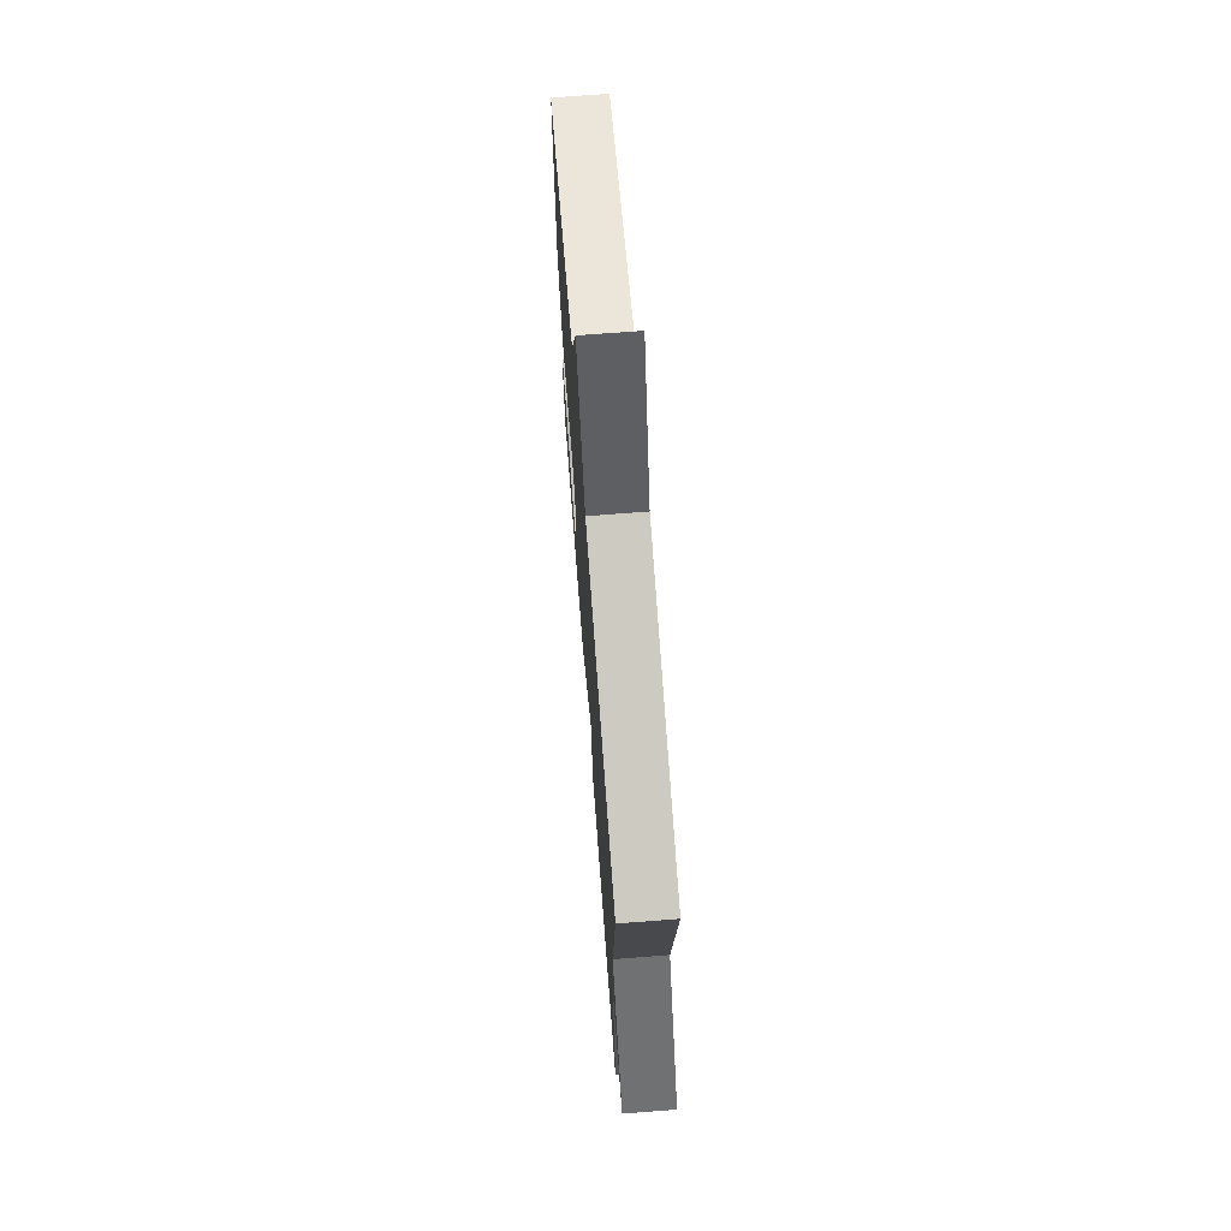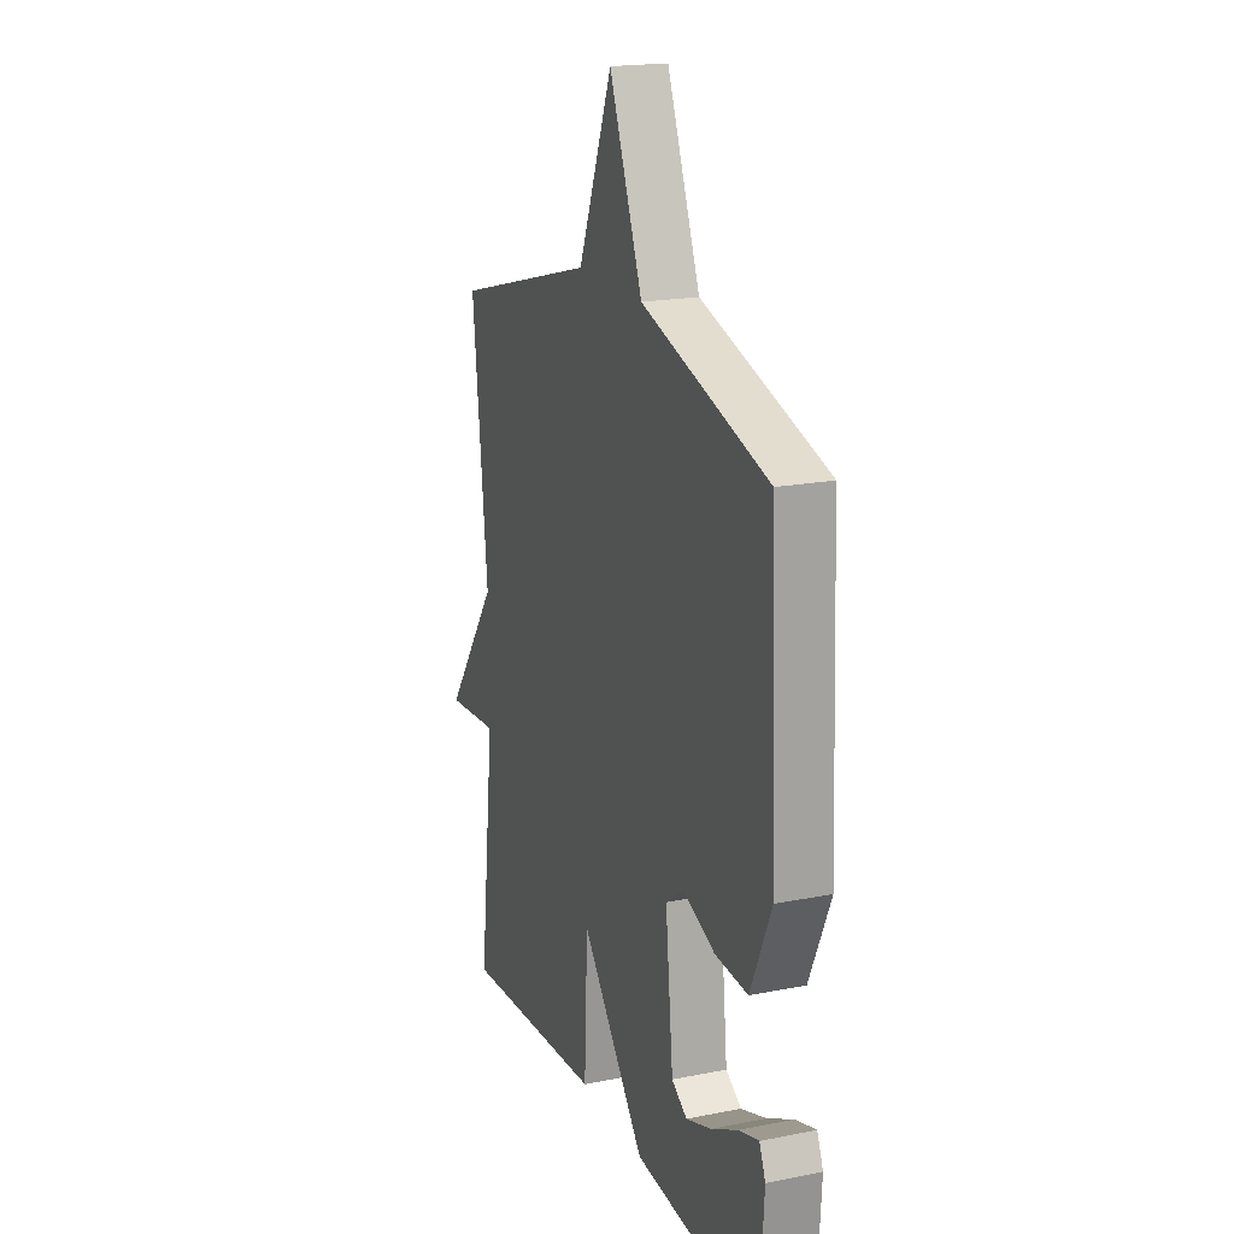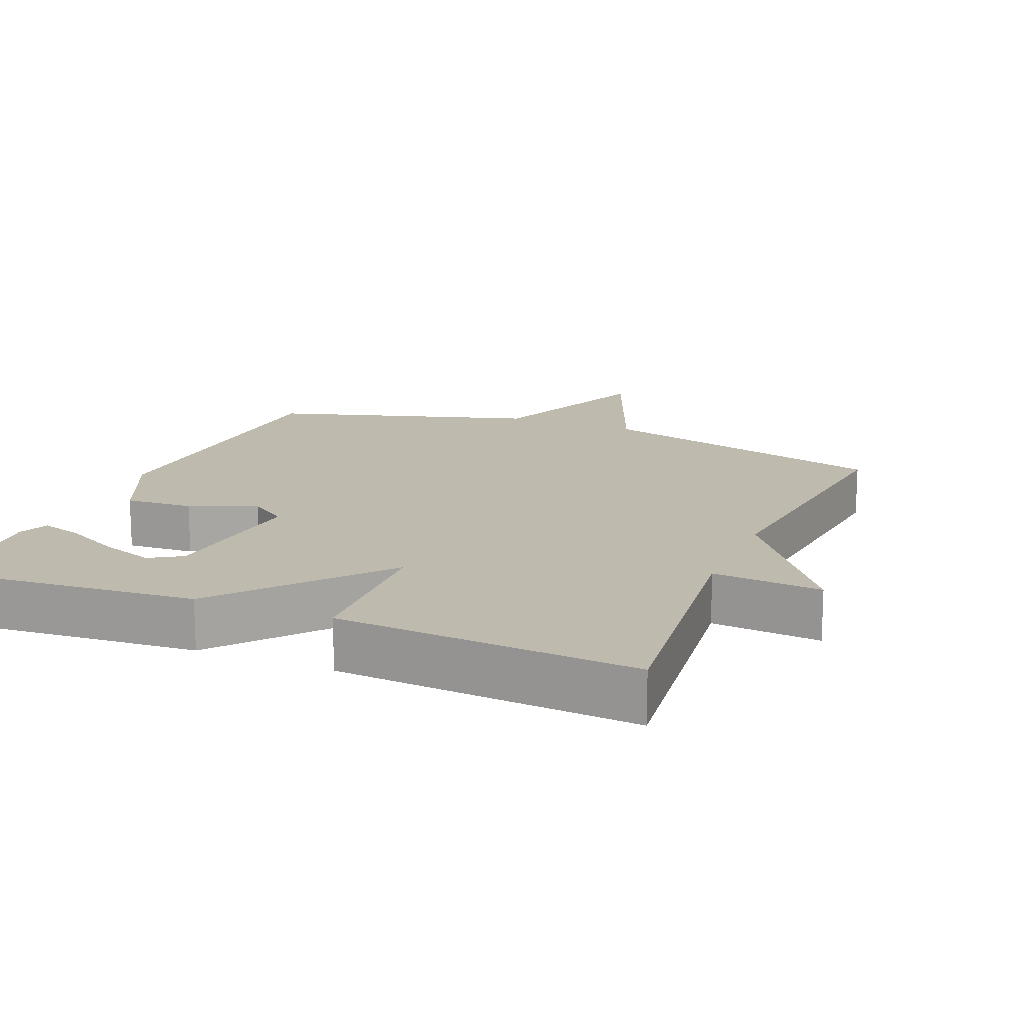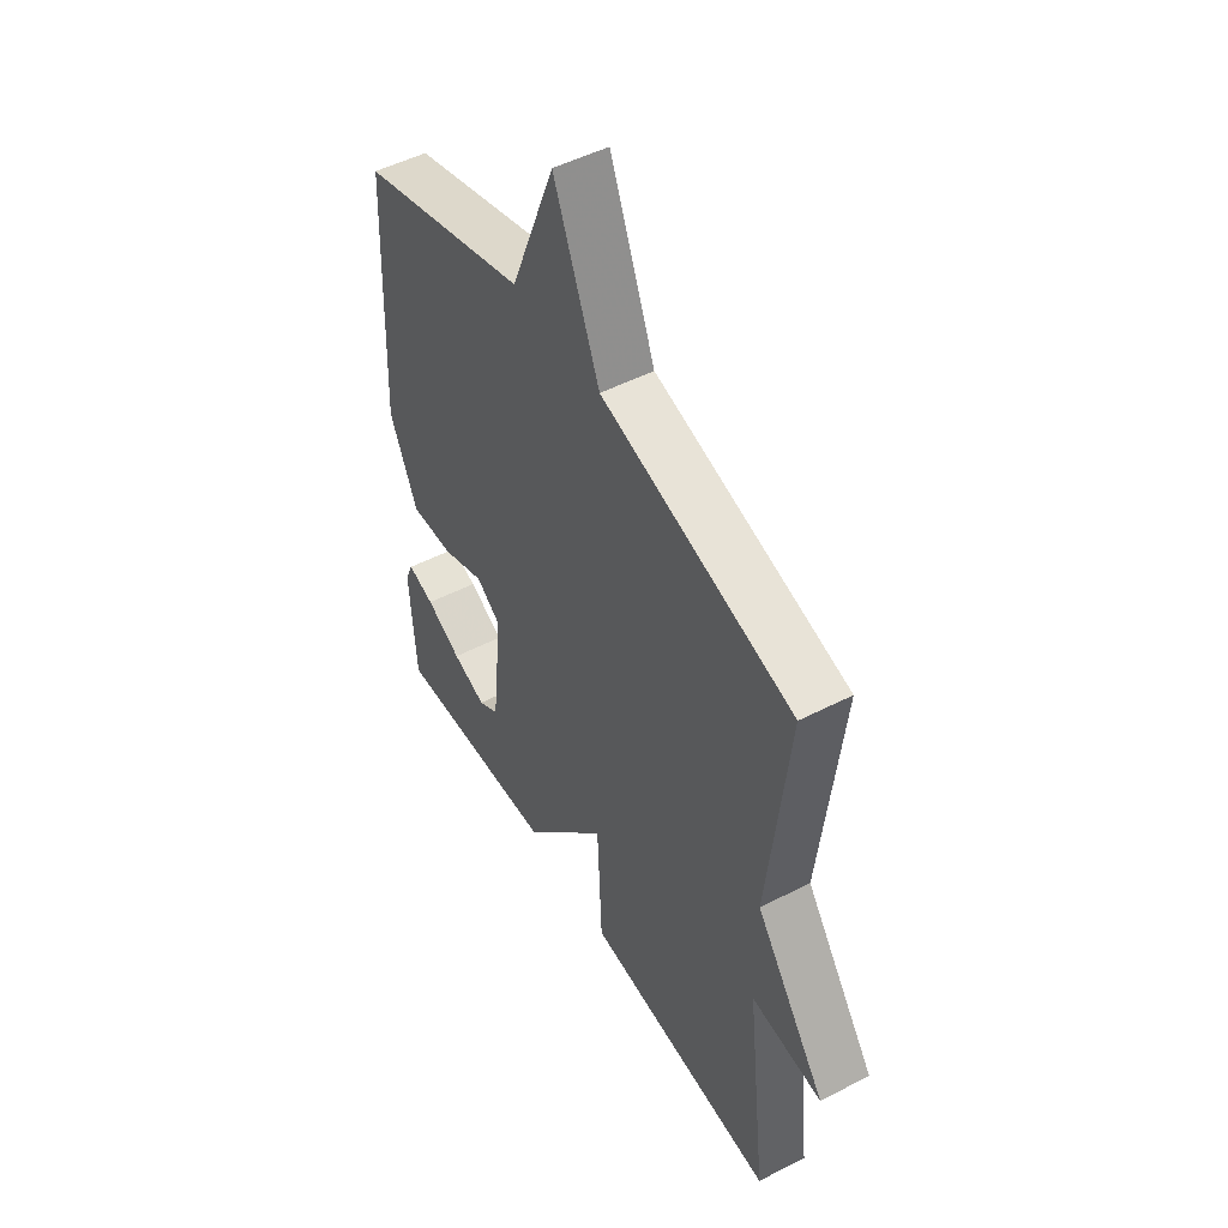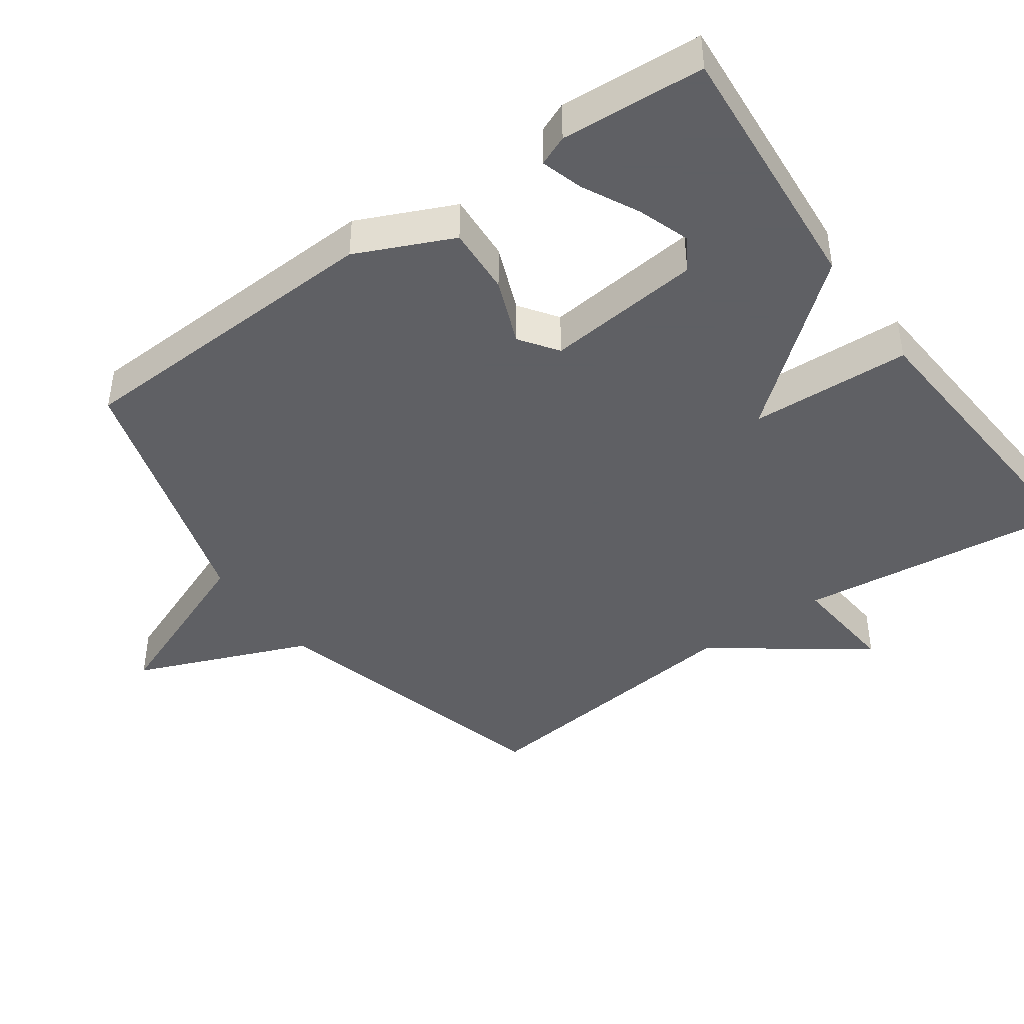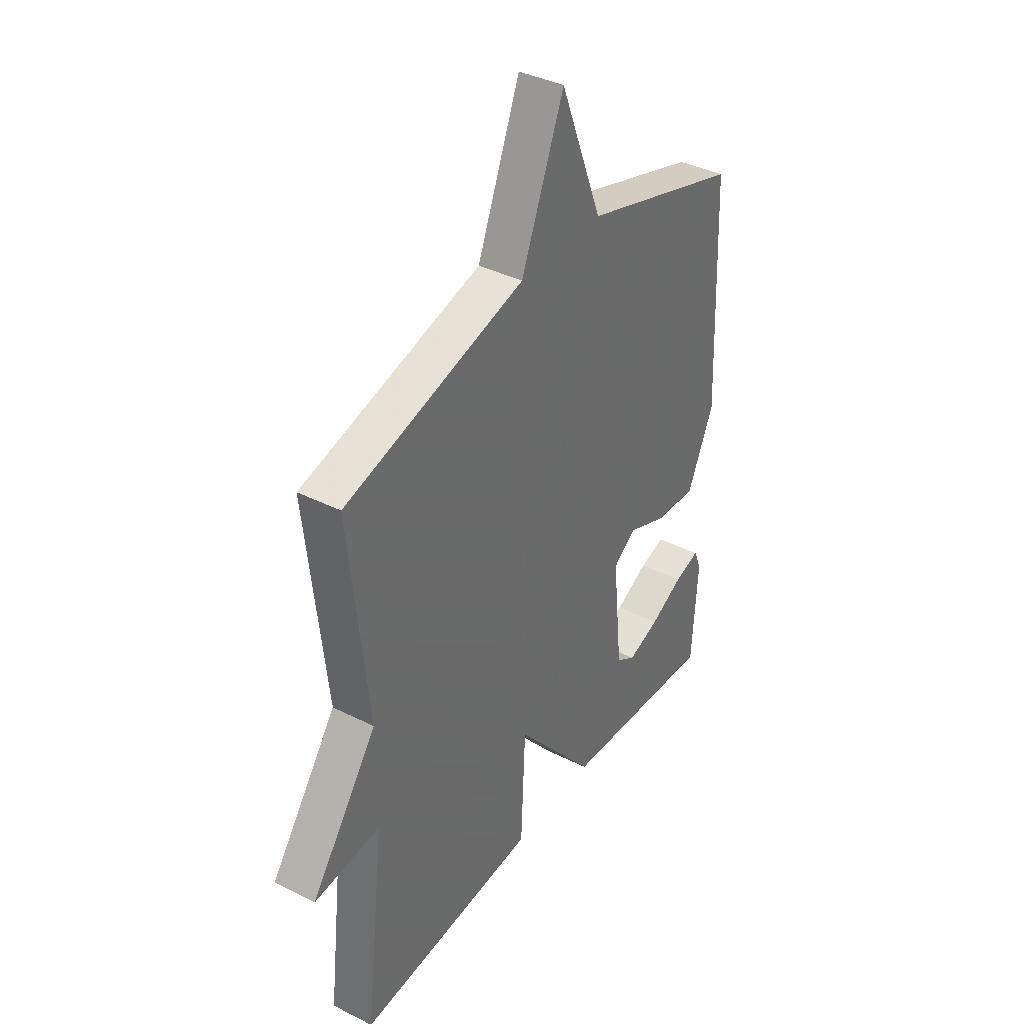
<metadata>
{"format":"obj","ext":"obj","renderer":"f3d","projection":"perspective","resolution":1024,"background":"white","views":[{"elev":71.4,"azim":-94.4,"up":"+Z"},{"elev":18.9,"azim":69.4,"up":"+Z"},{"elev":15.8,"azim":-157.5,"up":"+Y"},{"elev":50.1,"azim":-119.5,"up":"+Z"},{"elev":-43.2,"azim":125.5,"up":"+Y"},{"elev":38.2,"azim":-57.4,"up":"+Z"}]}
</metadata>
<code>
v 0.5 0.07 -0.5
v 0.128 0.07 -0.47
v -0.062 0.07 -0.241
v -0.072 0.07 -0.47
v -0.5 0.07 -0.5
v -0.455 0.07 -0.109
v -0.611 0.07 -0.122
v -0.455 0.07 0.091
v -0.5 0.07 0.5
v -0.075 0.07 0.614
v 0.026 0.07 0.863
v 0.125 0.07 0.614
v 0.5 0.07 0.5
v 0.52 0.07 0.045
v 0.458 0.07 -0.092
v 0.361 0.07 -0.086
v 0.266 0.07 -0.048
v 0.212 0.07 -0.086
v 0.235 0.07 -0.308
v 0.281 0.07 -0.337
v 0.356 0.07 -0.311
v 0.435 0.07 -0.271
v 0.495 0.07 -0.253
v 0.513 0.07 -0.296
v 0.5 0 -0.5
v 0.128 0 -0.47
v -0.062 0 -0.241
v -0.072 0 -0.47
v -0.5 0 -0.5
v -0.455 0 -0.109
v -0.611 0 -0.122
v -0.455 0 0.091
v -0.5 0 0.5
v -0.075 0 0.614
v 0.026 0 0.863
v 0.125 0 0.614
v 0.5 0 0.5
v 0.52 0 0.045
v 0.458 0 -0.092
v 0.361 0 -0.086
v 0.266 0 -0.048
v 0.212 0 -0.086
v 0.235 0 -0.308
v 0.281 0 -0.337
v 0.356 0 -0.311
v 0.435 0 -0.271
v 0.495 0 -0.253
v 0.513 0 -0.296
f 24 1 2
f 23 24 2
f 22 23 2
f 21 22 2
f 20 21 2
f 19 20 2 3
f 18 19 3
f 17 18 3
f 15 16 17
f 14 15 17
f 13 14 17
f 12 13 17
f 12 17 3
f 11 12 3
f 10 11 3
f 10 3 4
f 9 10 4
f 8 9 4
f 6 7 8
f 6 8 4
f 4 5 6
f 26 25 48
f 26 48 47
f 26 47 46
f 26 46 45
f 26 45 44
f 27 26 44 43
f 27 43 42
f 27 42 41
f 41 40 39
f 41 39 38
f 41 38 37
f 41 37 36
f 27 41 36
f 27 36 35
f 27 35 34
f 28 27 34
f 28 34 33
f 28 33 32
f 32 31 30
f 28 32 30
f 30 29 28
f 1 25 26 2
f 2 26 27 3
f 3 27 28 4
f 4 28 29 5
f 5 29 30 6
f 6 30 31 7
f 7 31 32 8
f 8 32 33 9
f 9 33 34 10
f 10 34 35 11
f 11 35 36 12
f 12 36 37 13
f 13 37 38 14
f 14 38 39 15
f 15 39 40 16
f 16 40 41 17
f 17 41 42 18
f 18 42 43 19
f 19 43 44 20
f 20 44 45 21
f 21 45 46 22
f 22 46 47 23
f 23 47 48 24
f 24 48 25 1

</code>
